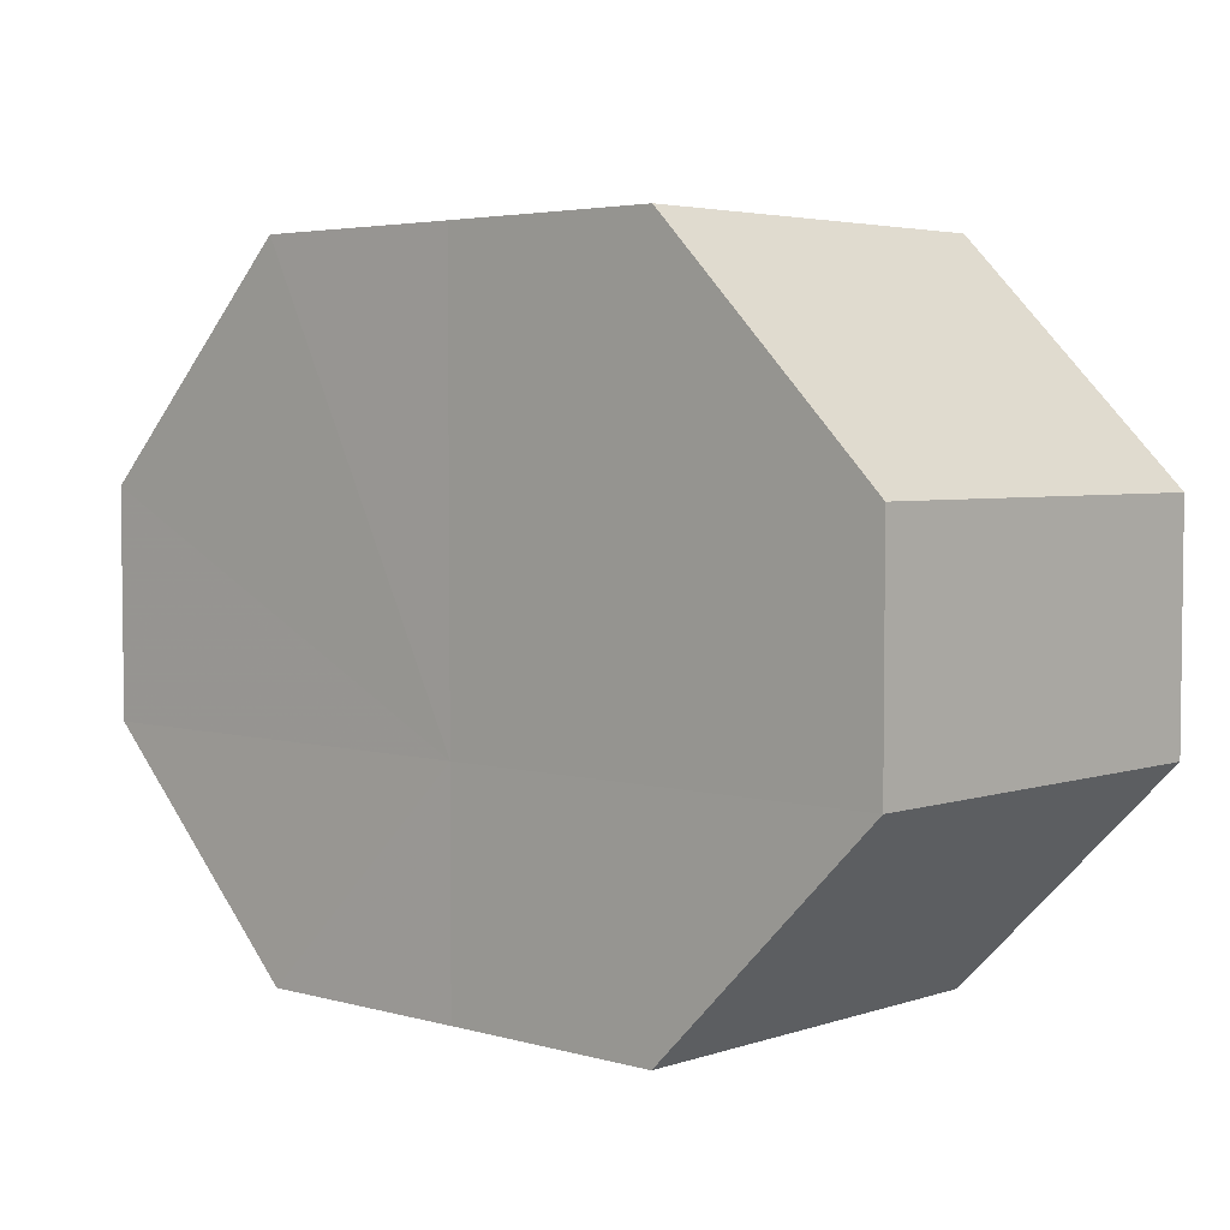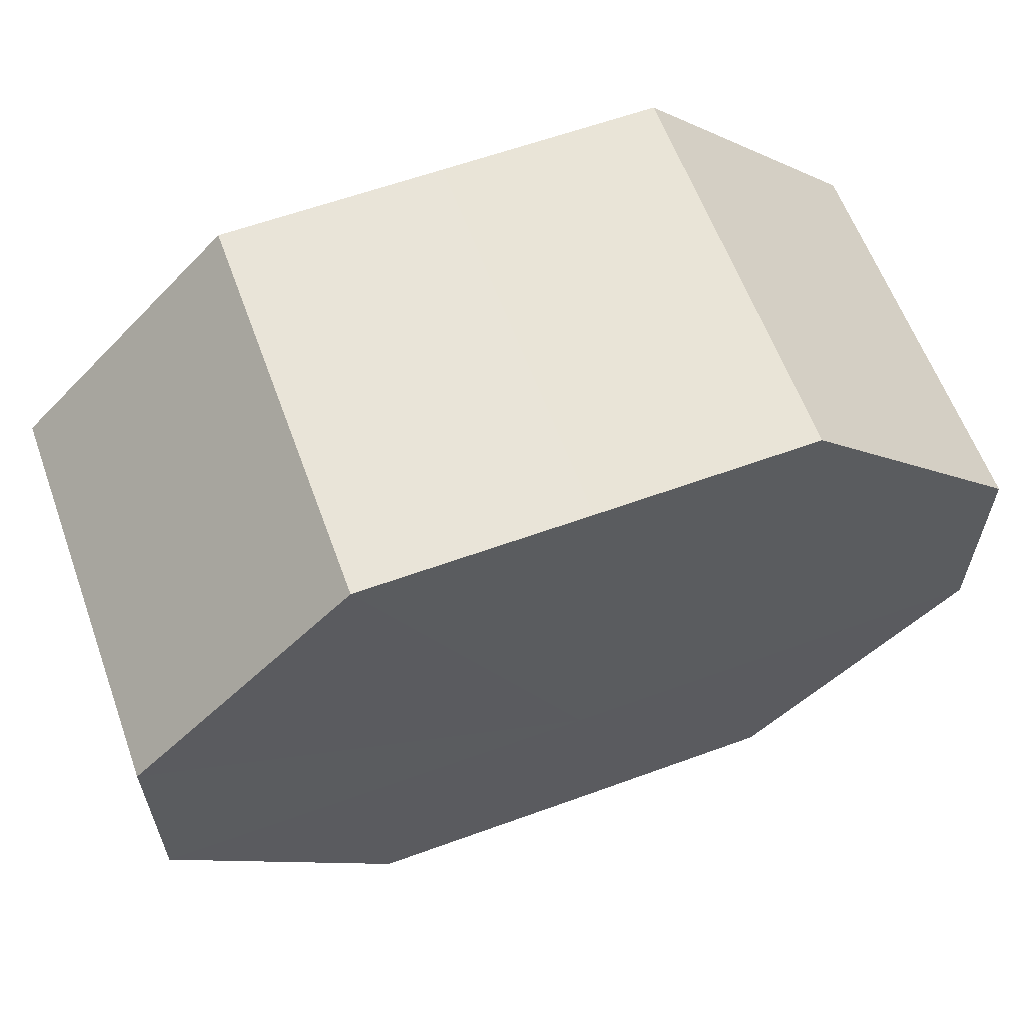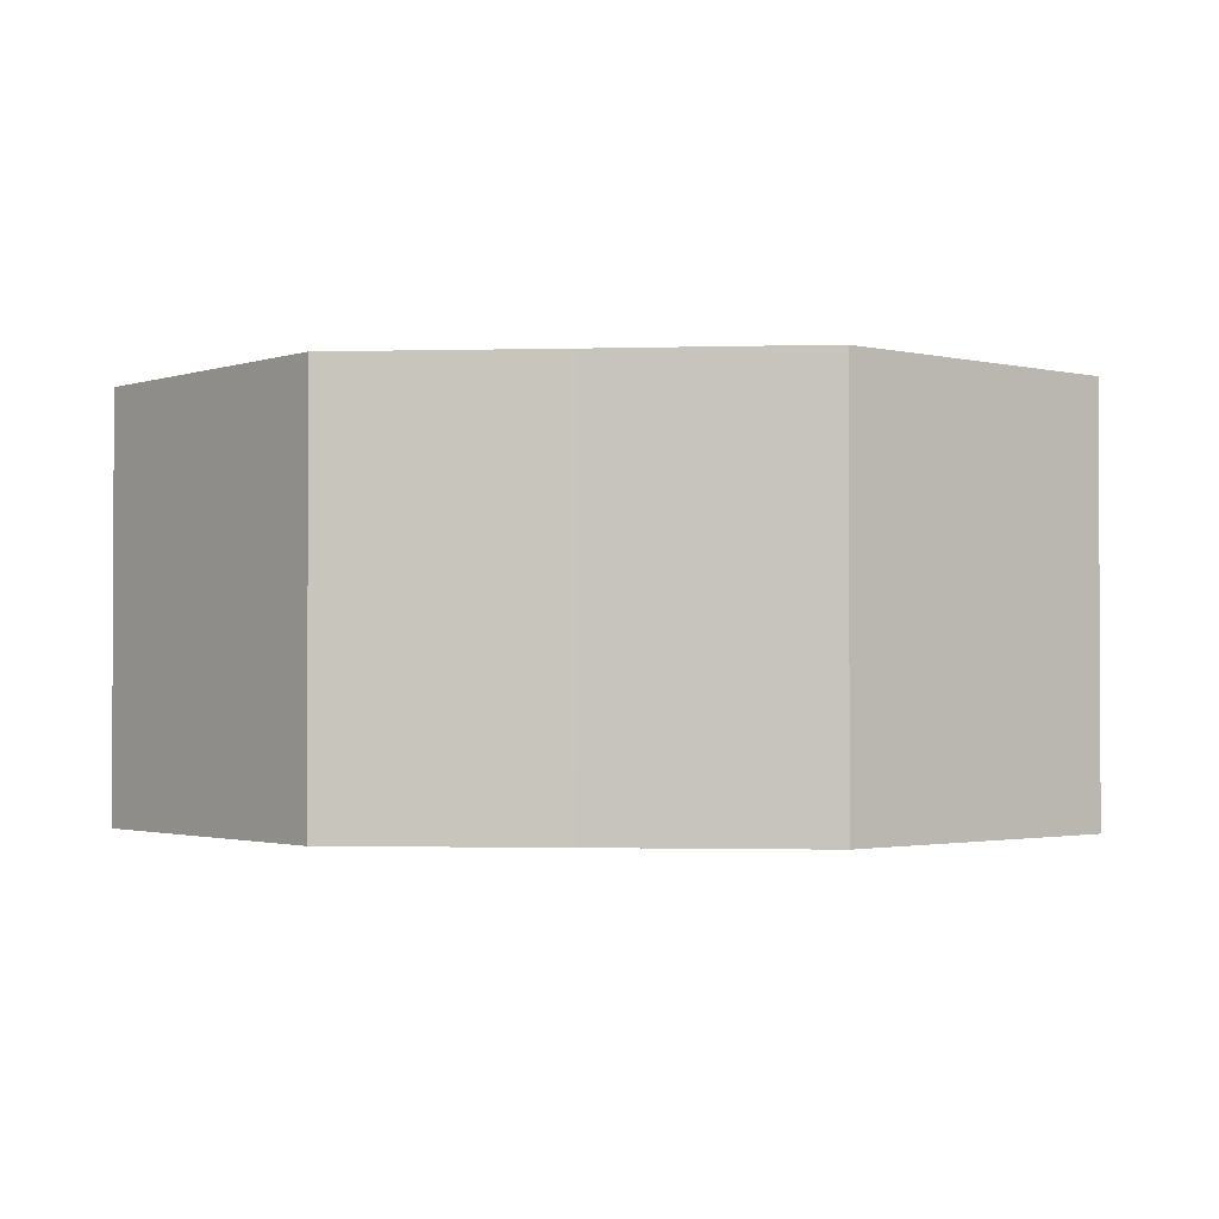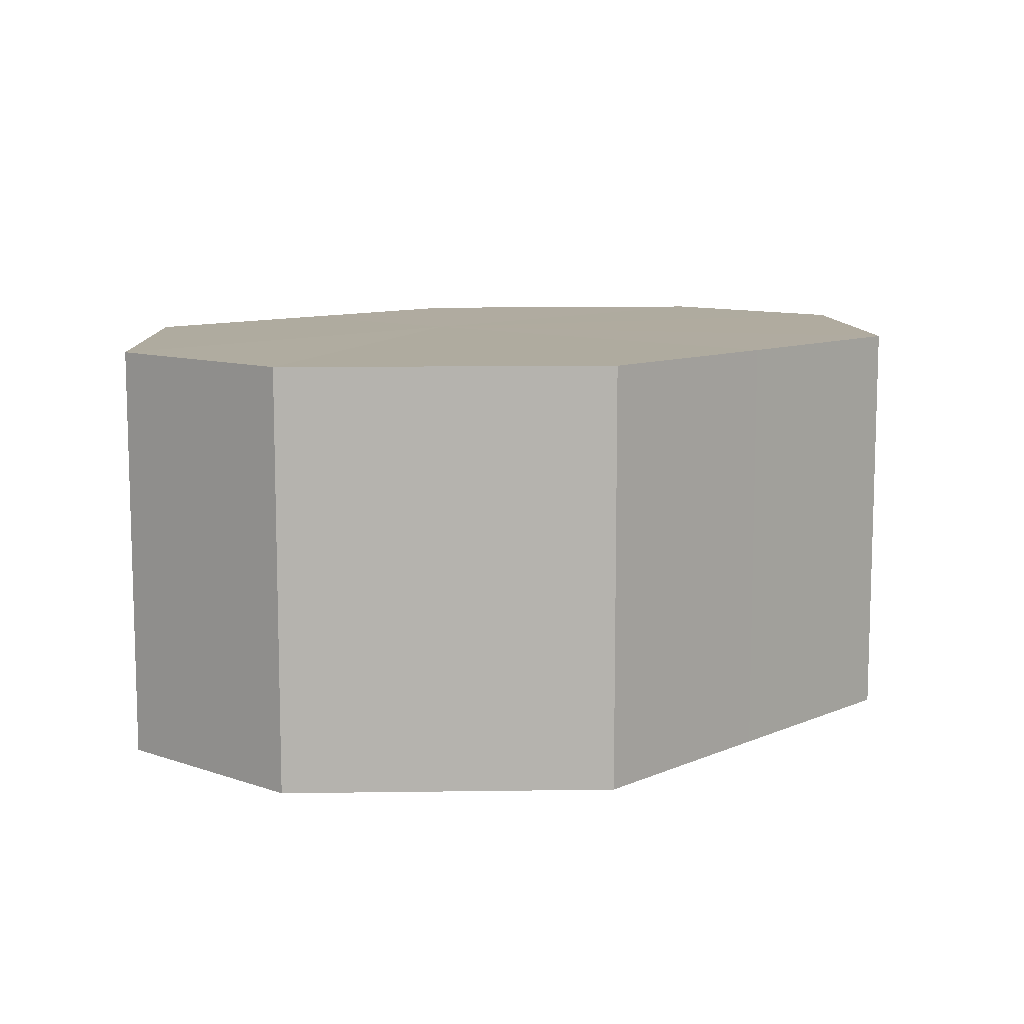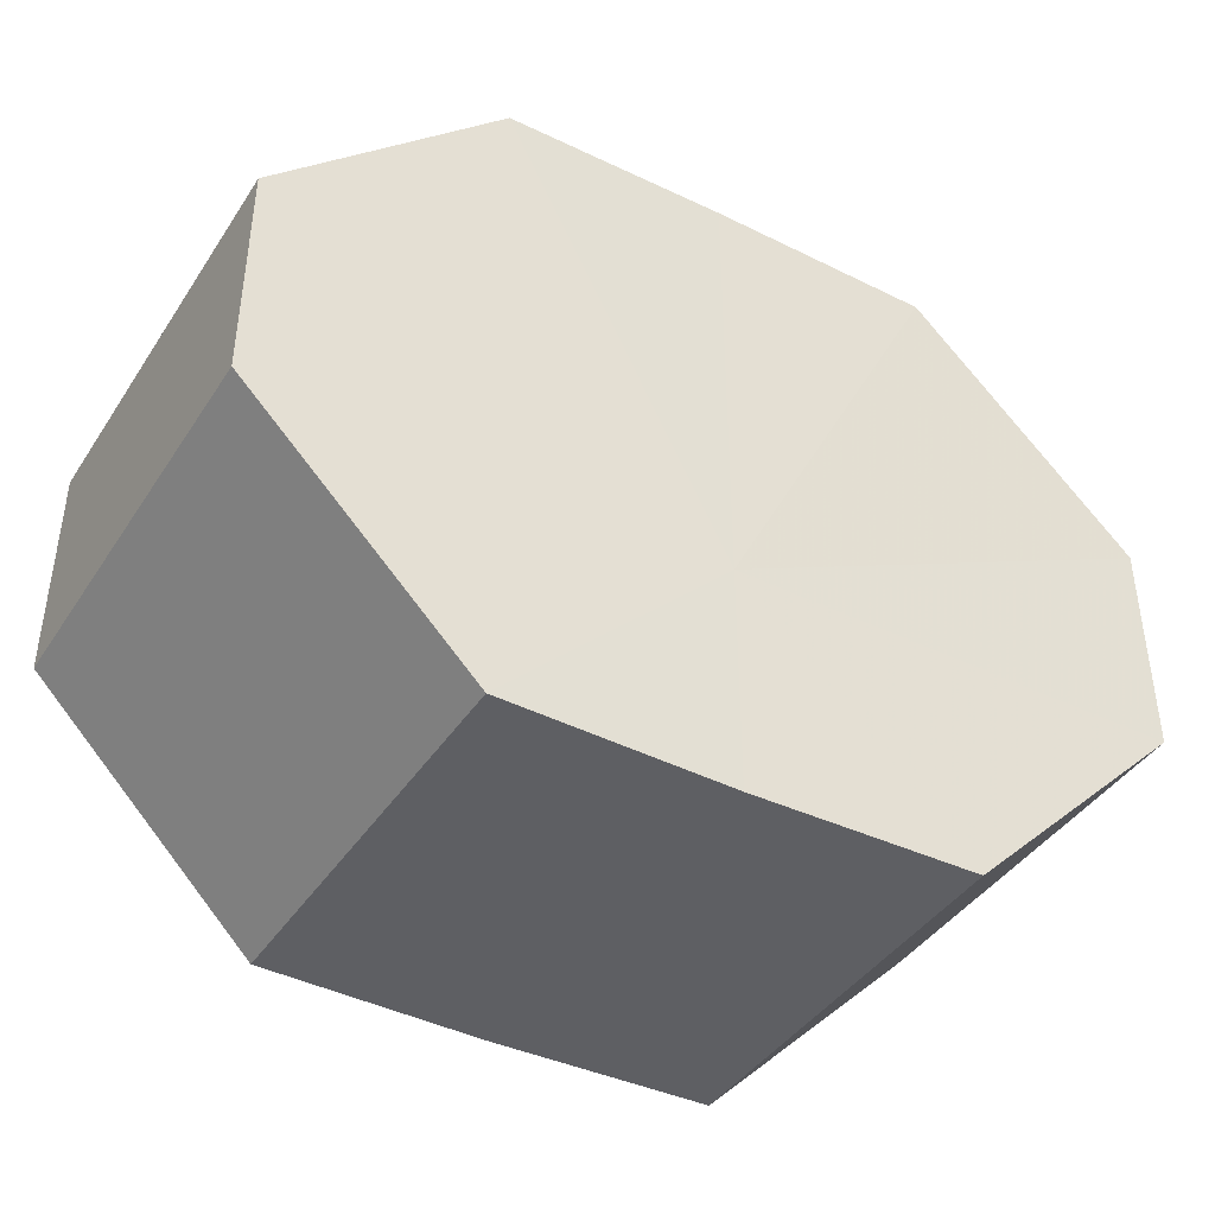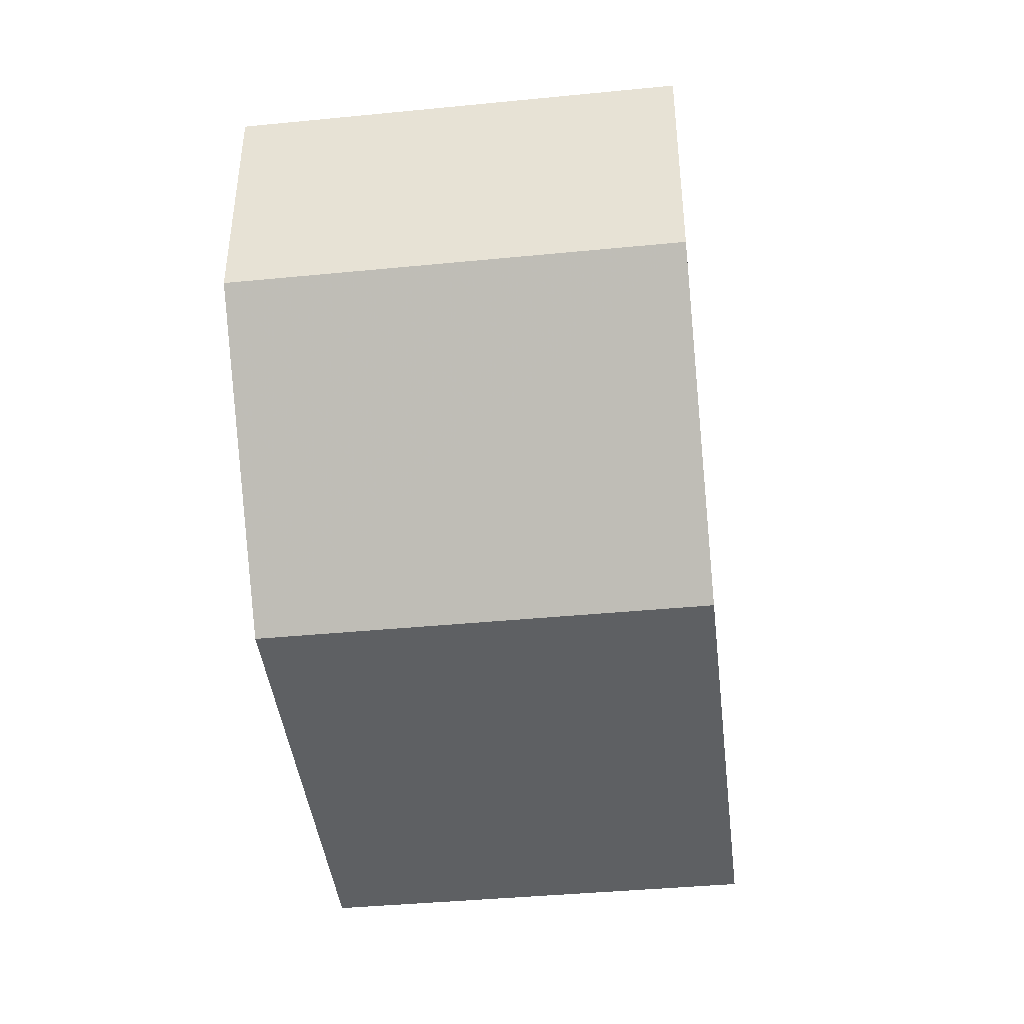
<metadata>
{"format":"obj","ext":"obj","renderer":"f3d","projection":"perspective","resolution":1024,"background":"white","views":[{"elev":4.0,"azim":42.8,"up":"+Y"},{"elev":60.7,"azim":159.7,"up":"+Y"},{"elev":-1.7,"azim":-174.9,"up":"+Z"},{"elev":9.7,"azim":132.5,"up":"+Z"},{"elev":-41.8,"azim":149.4,"up":"+Y"},{"elev":-42.4,"azim":-83.4,"up":"+Y"}]}
</metadata>
<code>
o 29180
v 2221 1872 12.34
v 2221 1872 12.34
v 2221 1872 12.36
v 2221 1872 12.34
v 2221 1872 12.36
v 2221 1872 12.34
v 2221 1872 12.36
v 2221 1872 12.34
v 2221 1872 12.36
v 2221 1872 12.34
v 2221 1872 12.36
v 2221 1872 12.34
v 2221 1872 12.36
v 2221 1872 12.34
v 2221 1872 12.36
v 2221 1872 12.34
v 2221 1872 12.36
v 2221 1872 12.34
v 2221 1872 12.36
v 2221 1872 12.36
v 2221 1872 12.36
v 2221 1872 12.34
v 2221 1872 12.36
v 2221 1872 12.34
v 2221 1872 12.36
v 2221 1872 12.36
v 2221 1872 12.34
v 2221 1872 12.36
v 2221 1872 12.34
v 2221 1872 12.34
v 2221 1872 12.36
v 2221 1872 12.36
v 2221 1872 12.34
v 2221 1872 12.36
v 2221 1872 12.34
v 2221 1872 12.34
v 2221 1872 12.36
v 2221 1872 12.36
v 2221 1872 12.34
v 2221 1872 12.34
v 2221 1872 12.34
v 2221 1872 12.34
v 2221 1872 12.34
v 2221 1872 12.34
v 2221 1872 12.34
v 2221 1872 12.34
v 2221 1872 12.34
v 2221 1872 12.34
v 2221 1872 12.34
v 2221 1872 12.34
v 2221 1872 12.34
v 2221 1872 12.36
v 2221 1872 12.36
v 2221 1872 12.36
v 2221 1872 12.36
v 2221 1872 12.36
v 2221 1872 12.36
v 2221 1872 12.36
v 2221 1872 12.36
v 2221 1872 12.36
v 2221 1872 12.36
v 2221 1872 12.36
f 1 2 3
f 2 4 5
f 6 1 7
f 4 8 9
f 10 6 11
f 8 12 13
f 14 10 15
f 12 16 17
f 18 14 19
f 16 18 20
f 21 22 23
f 23 24 25
f 26 27 21
f 28 29 26
f 25 30 31
f 32 33 28
f 34 35 32
f 31 36 37
f 38 39 34
f 37 40 38
f 41 42 43
f 41 44 42
f 41 43 45
f 41 46 44
f 41 45 47
f 41 48 46
f 41 47 49
f 41 50 48
f 41 49 51
f 41 51 50
f 52 53 54
f 52 55 53
f 52 54 56
f 52 57 55
f 52 56 58
f 52 59 57
f 52 58 60
f 52 61 59
f 52 60 62
f 52 62 61

</code>
